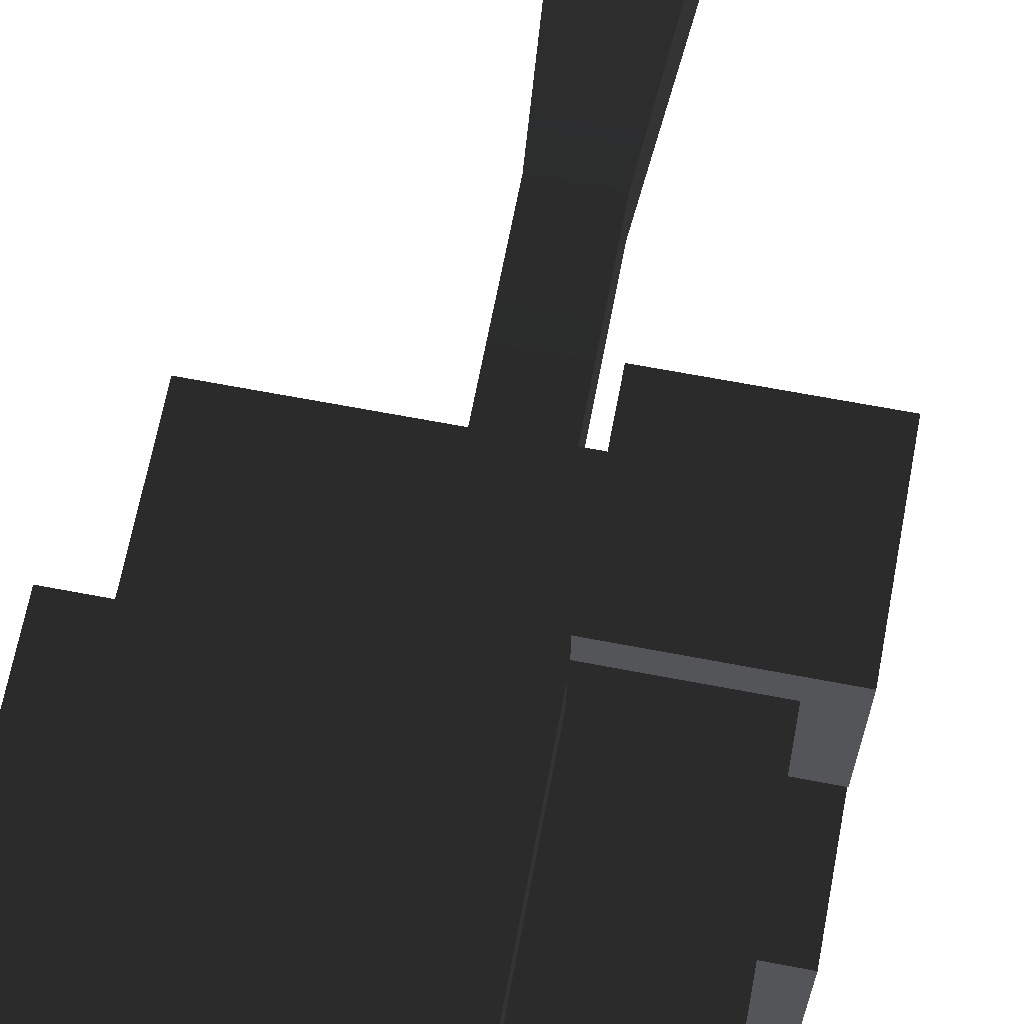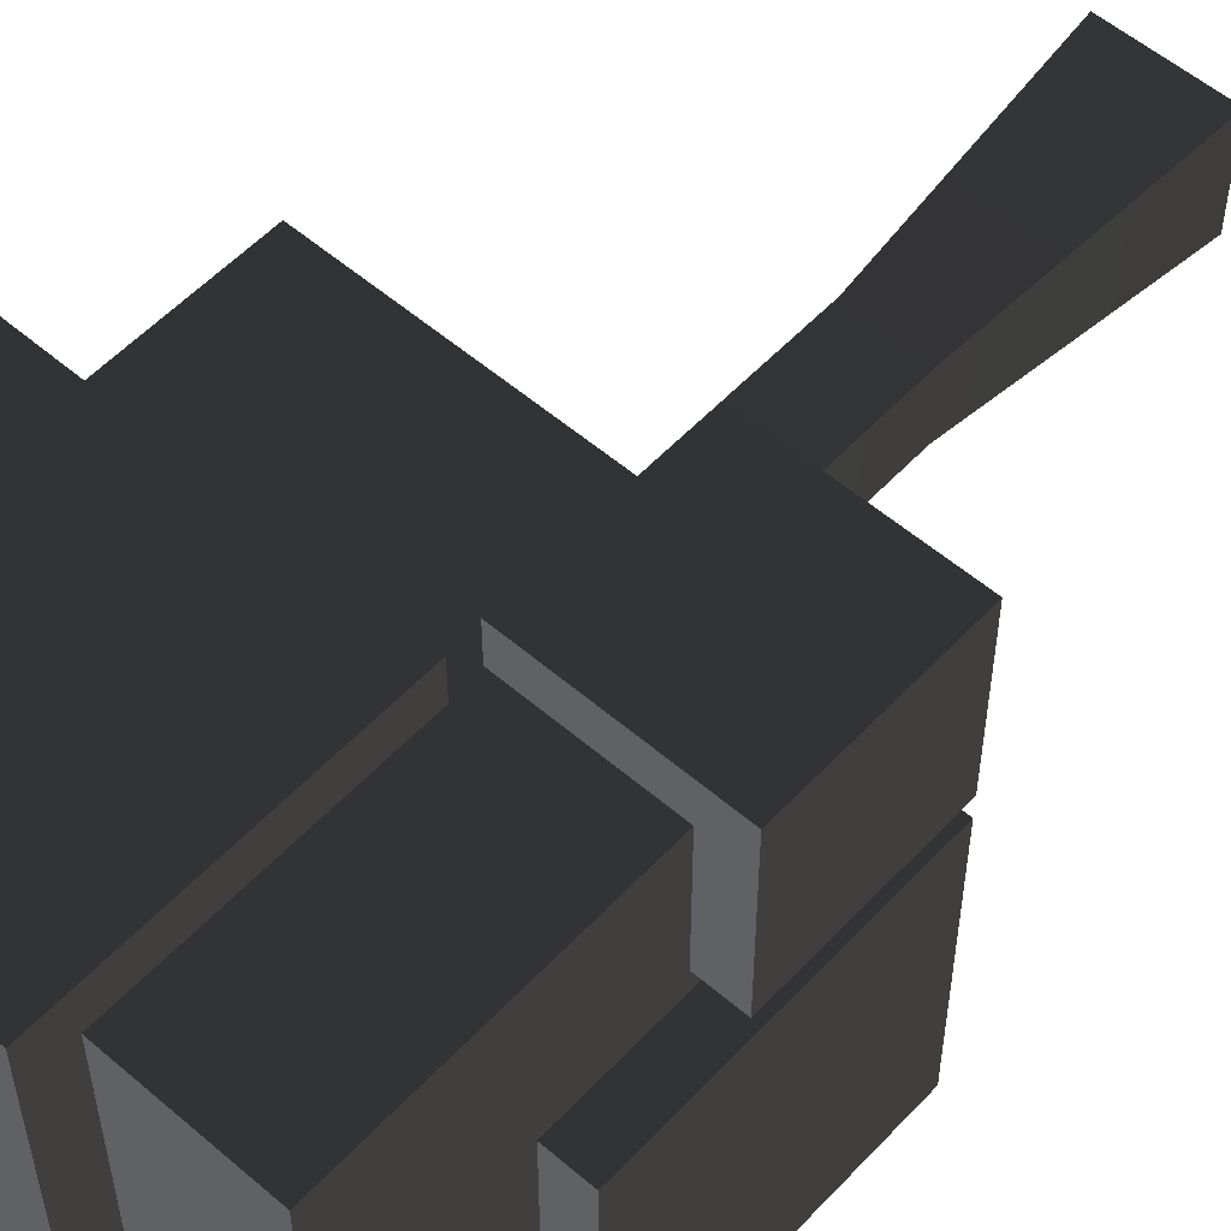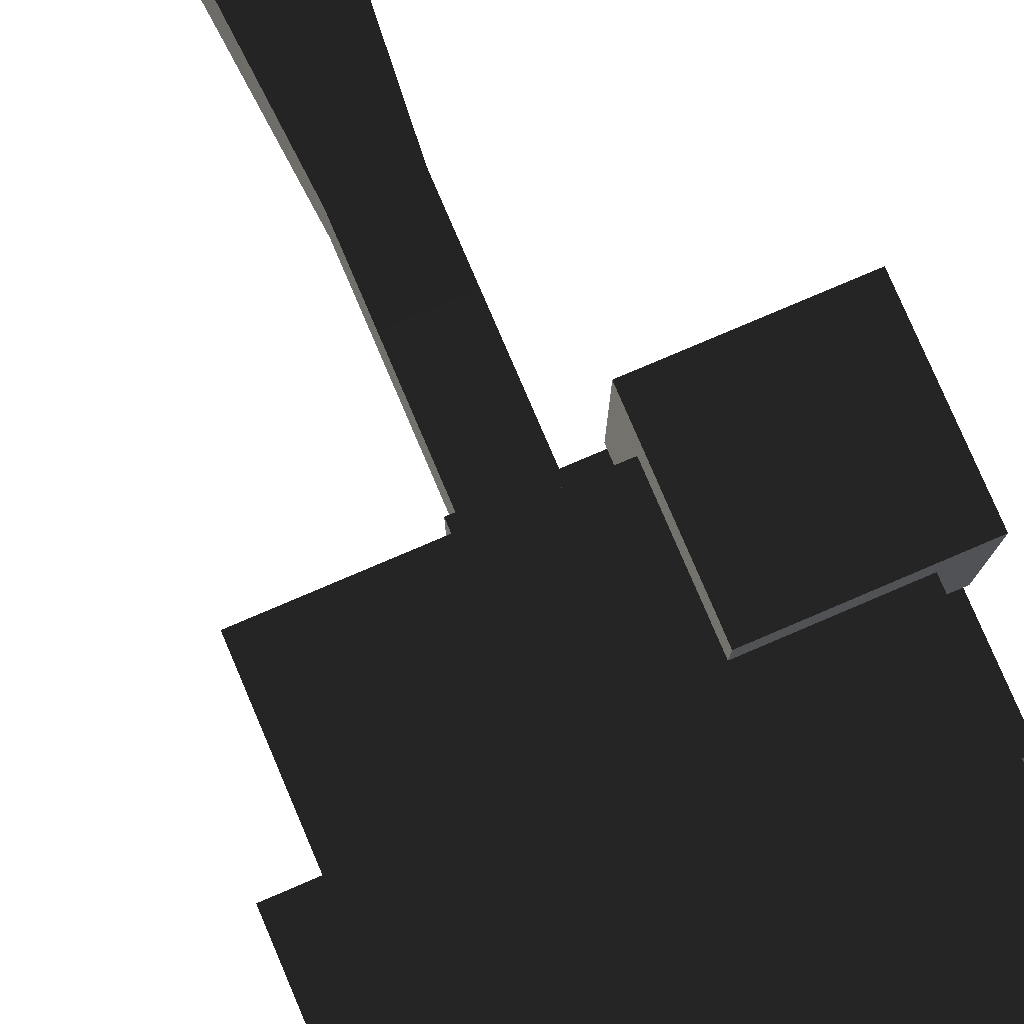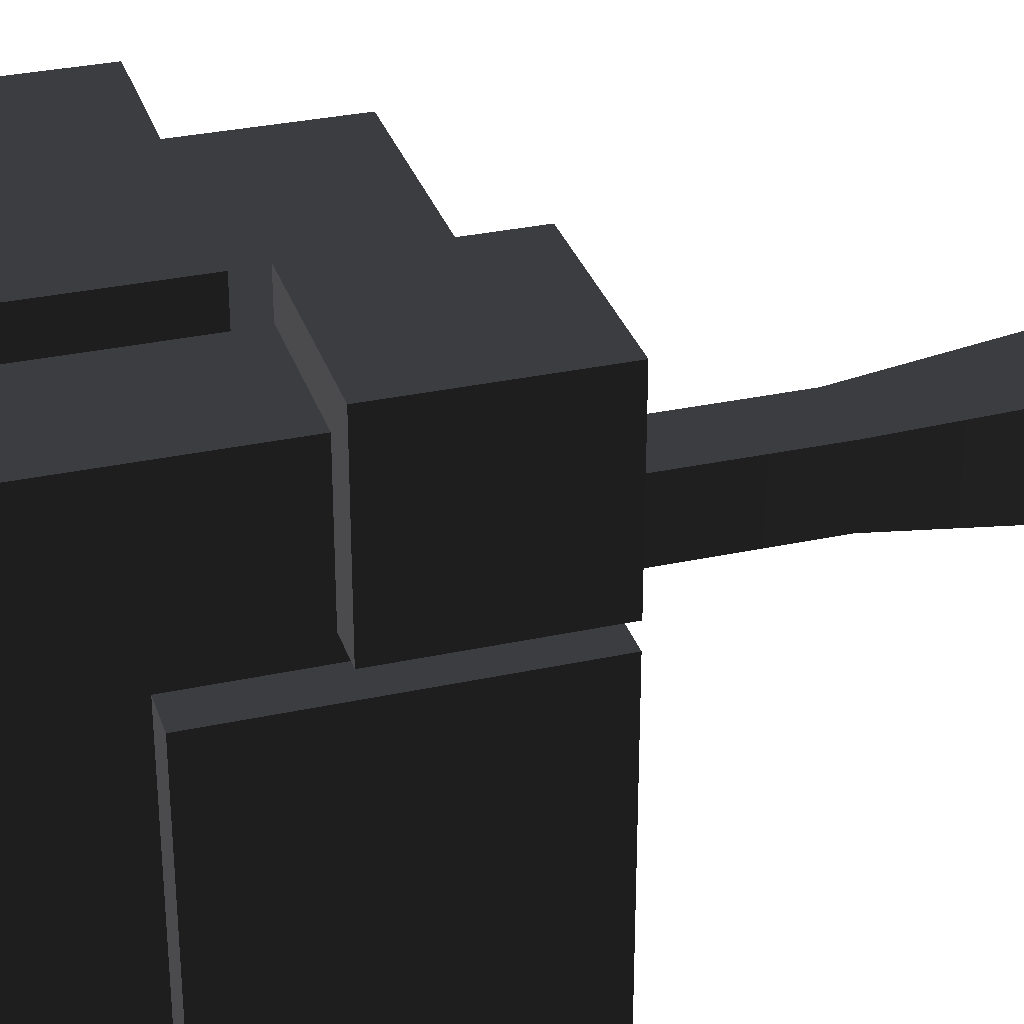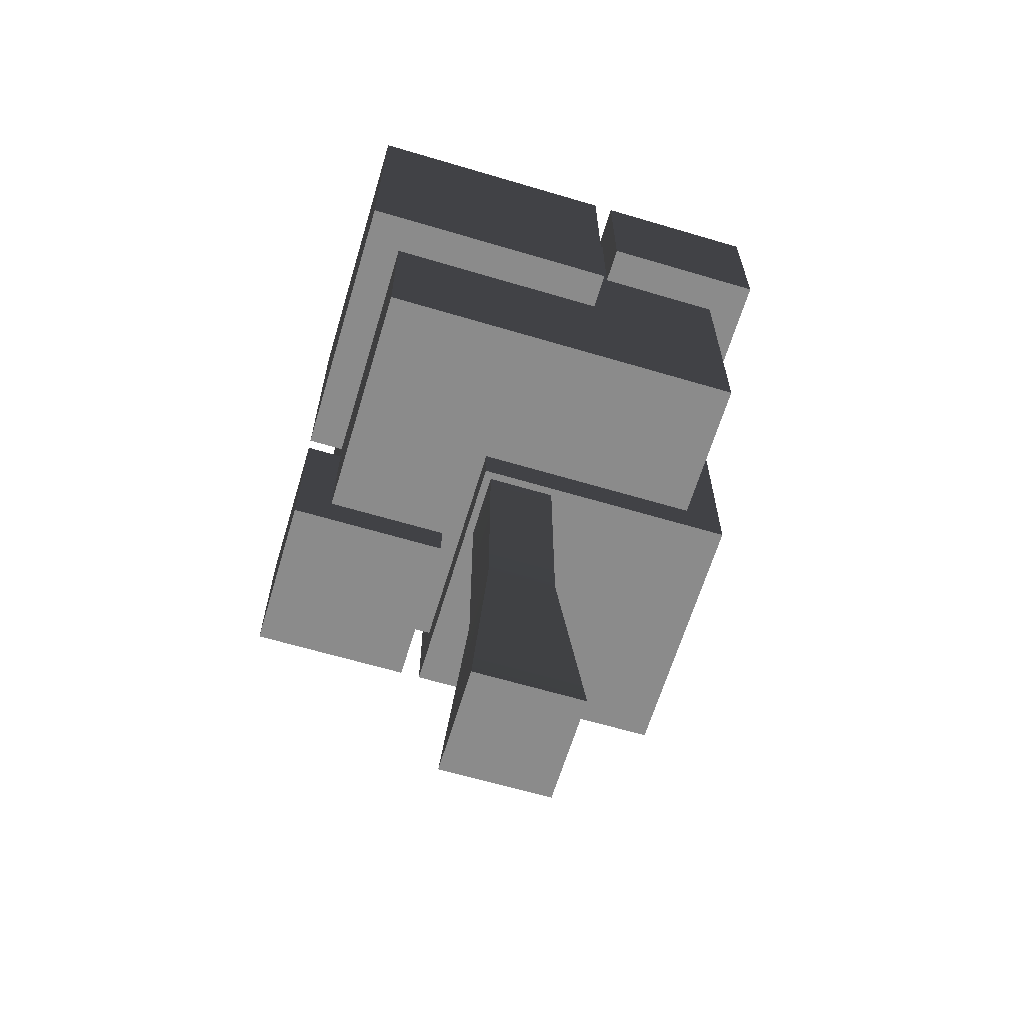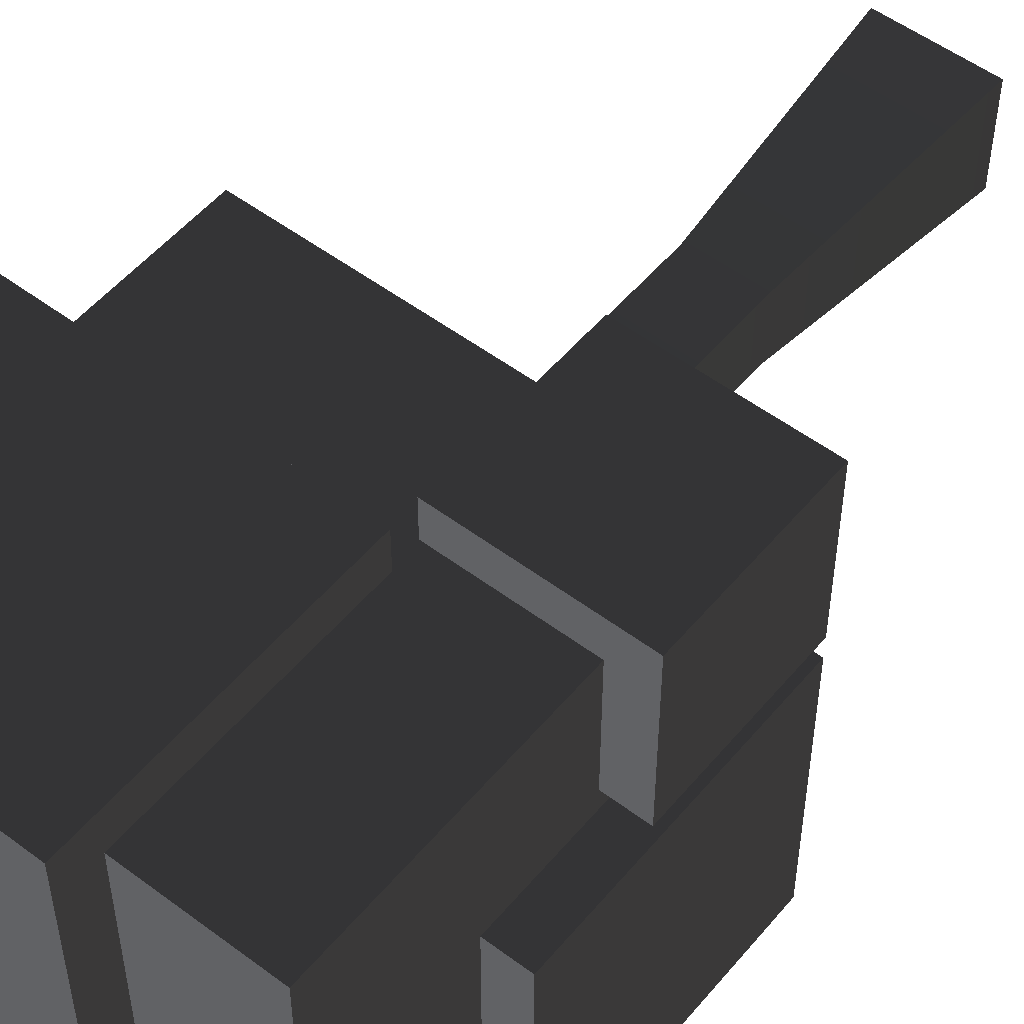
<metadata>
{"format":"obj","ext":"obj","renderer":"f3d","projection":"perspective","resolution":1024,"background":"white","views":[{"elev":67.2,"azim":-169.2,"up":"+Z"},{"elev":55.2,"azim":-137.9,"up":"+Z"},{"elev":78.9,"azim":156.9,"up":"+Z"},{"elev":31.6,"azim":-107.0,"up":"+Z"},{"elev":-63.9,"azim":73.3,"up":"+Y"},{"elev":52.8,"azim":-141.2,"up":"+Z"}]}
</metadata>
<code>
g tree_blocks
v 3.825 9.75 -6
v 6 9.75 -6
v 3.825 11.85 -6
v 6 11.85 -6
v 3.825 9.75 -5.5
v 5.5 9.75 -5.5
v 5.5 9.75 -3.8
v 6 9.75 -3.8
v 3.825 11.85 -3.8
v 6 11.85 -3.8
v 3.825 11.35 -3.8
v 3.825 11.35 -5.5
v 6 8.35 -2.888e-14
v 6 11.85 -2.888e-14
v 6 8.35 -3.538
v 6 11.85 -3.538
v 5.5 8.35 -3.538
v 5.5 8.35 -0.5
v 2.143 8.35 -2.888e-14
v 2.143 8.35 -0.5
v 2.143 11.35 -3.538
v 5.5 11.35 -3.538
v 2.143 11.85 -3.538
v 0 8.014 0
v 0 5.85 0
v 0 8.014 -2.175
v 0 5.85 -2.175
v 2.175 5.85 -2.175
v 0.5 6.35 -2.175
v 0.5 8.014 -2.175
v 2.175 6.35 -2.175
v 0 5.85 -6
v 0 5.85 -2.446
v 3.553 5.85 -6
v 2.55 5.85 -3.45
v 3.45 5.85 -3.45
v 3.45 5.85 -2.55
v 2.55 5.85 -2.55
v 3.553 5.85 -2.446
v 3.553 6.35 -2.446
v 0.5 6.35 -2.446
v 0 9.4 -2.446
v 0.5 9.4 -2.446
v 3.553 6.35 -5.5
v 3.553 9.4 -5.5
v 3.553 9.4 -6
v 0.5 8.014 -0.5
v 0.5 11.35 -0.5
v 0.5 11.35 -5.5
v 0.5 9.4 -5.5
v 5.5 11.35 -3.8
v 5.5 6.35 -5.5
v 5.5 6.35 -0.5
v 2.175 6.35 -0.5
v 2.175 8.014 -0.5
v 2.143 11.35 -0.5
v 2.175 8.014 0
v 2.175 5.85 0
v 2.143 11.85 -2.888e-14
v 0 9.4 -6
v 3.45 3.1 -2.55
v 3.45 3.1 -3.45
v 2.302 -8.015e-31 -3.697
v 2.302 -8.015e-31 -2.303
v 3.697 -8.015e-31 -3.697
v 3.697 -8.015e-31 -2.303
v 2.55 3.1 -2.55
v 2.55 3.1 -3.45
f 2 1 3
f 3 4 2
f 5 1 2
f 2 6 5
f 2 7 6
f 2 8 7
f 3 9 10
f 10 4 3
f 11 9 3
f 3 12 11
f 12 3 1
f 1 5 12
f 14 13 15
f 15 16 14
f 18 17 15
f 18 15 13
f 18 13 19
f 19 20 18
f 22 21 23
f 22 23 16
f 22 16 15
f 15 17 22
f 10 8 2
f 2 4 10
f 25 24 26
f 26 27 25
f 29 28 27
f 27 26 29
f 26 30 29
f 28 29 31
f 33 32 34
f 34 35 33
f 34 36 35
f 34 37 36
f 33 35 38
f 38 39 33
f 38 37 39
f 37 34 39
f 33 39 40
f 40 41 33
f 41 42 33
f 41 43 42
f 40 39 34
f 34 44 40
f 34 45 44
f 34 46 45
f 43 47 48
f 48 49 43
f 43 30 47
f 43 29 30
f 49 50 43
f 29 43 41
f 7 8 10
f 10 51 7
f 51 10 9
f 9 11 51
f 45 50 49
f 49 5 45
f 49 12 5
f 45 5 6
f 45 6 52
f 52 44 45
f 18 53 52
f 52 17 18
f 52 7 17
f 7 22 17
f 52 6 7
f 22 7 51
f 54 53 18
f 18 55 54
f 18 47 55
f 18 20 47
f 20 48 47
f 20 56 48
f 40 44 52
f 40 52 53
f 40 53 54
f 40 54 31
f 40 31 29
f 29 41 40
f 11 21 22
f 22 51 11
f 21 11 12
f 21 12 49
f 56 21 49
f 49 48 56
f 54 57 58
f 58 28 54
f 28 31 54
f 57 54 55
f 25 27 28
f 28 58 25
f 19 13 14
f 14 59 19
f 56 19 59
f 59 23 56
f 23 21 56
f 19 56 20
f 23 59 14
f 14 16 23
f 47 26 24
f 24 57 47
f 57 55 47
f 26 47 30
f 25 58 57
f 57 24 25
f 60 42 43
f 43 50 60
f 50 46 60
f 50 45 46
f 33 42 60
f 60 32 33
f 34 32 60
f 60 46 34
f 37 61 62
f 62 36 37
f 64 63 65
f 65 66 64
f 67 61 37
f 37 38 67
f 62 68 35
f 35 36 62
f 67 38 35
f 35 68 67
f 64 66 61
f 61 67 64
f 63 64 67
f 67 68 63
f 61 66 65
f 65 62 61
f 65 63 68
f 68 62 65

</code>
